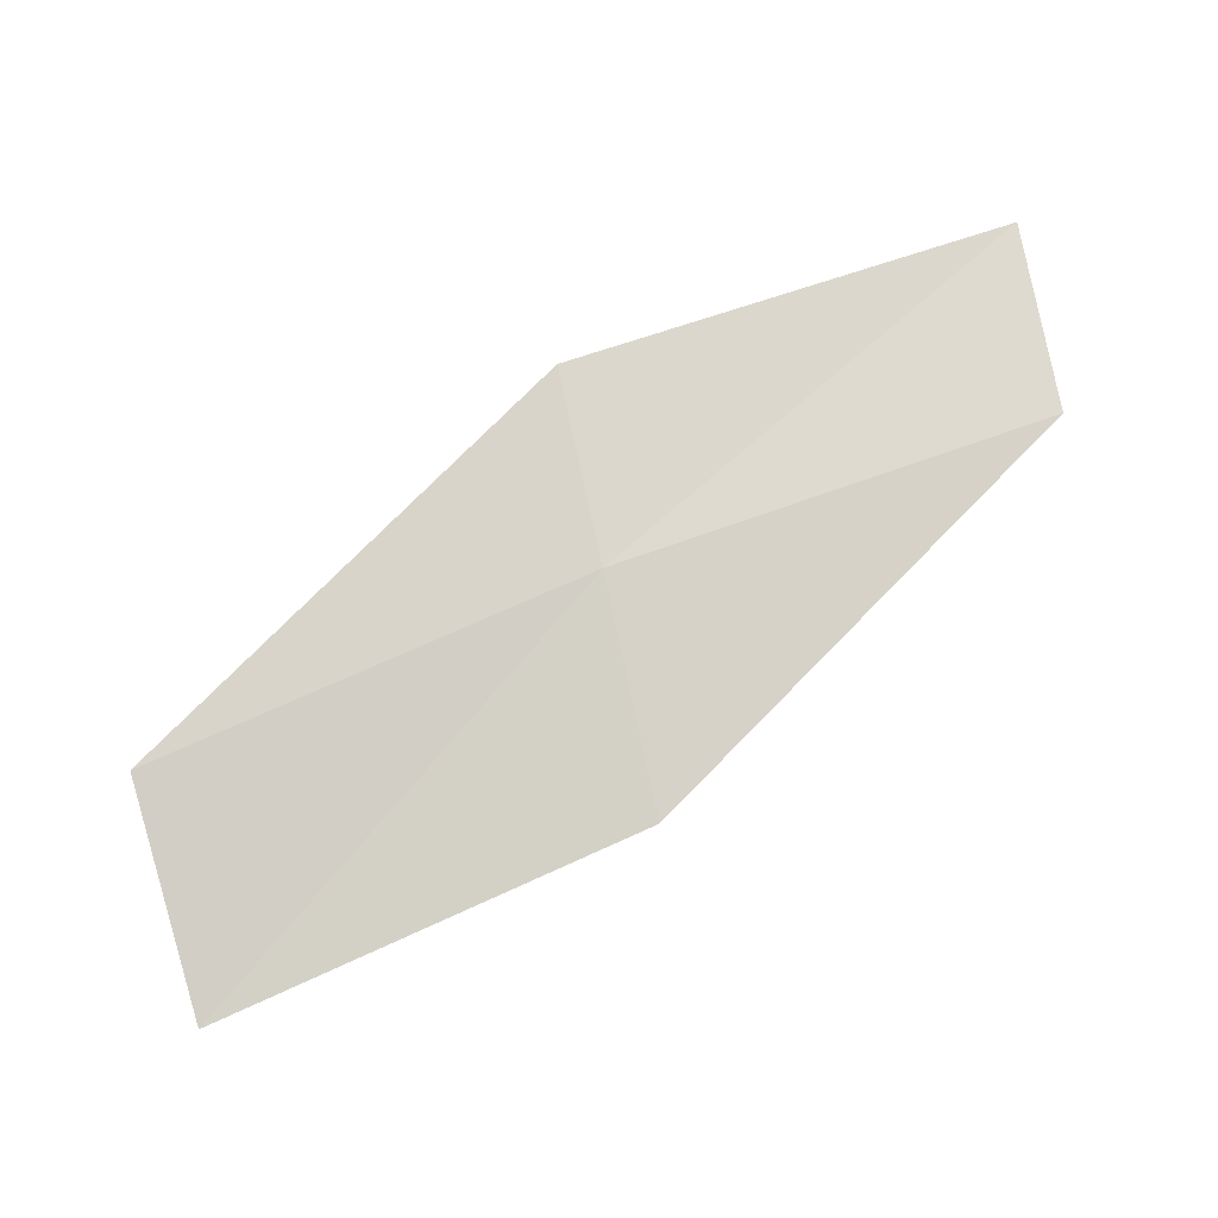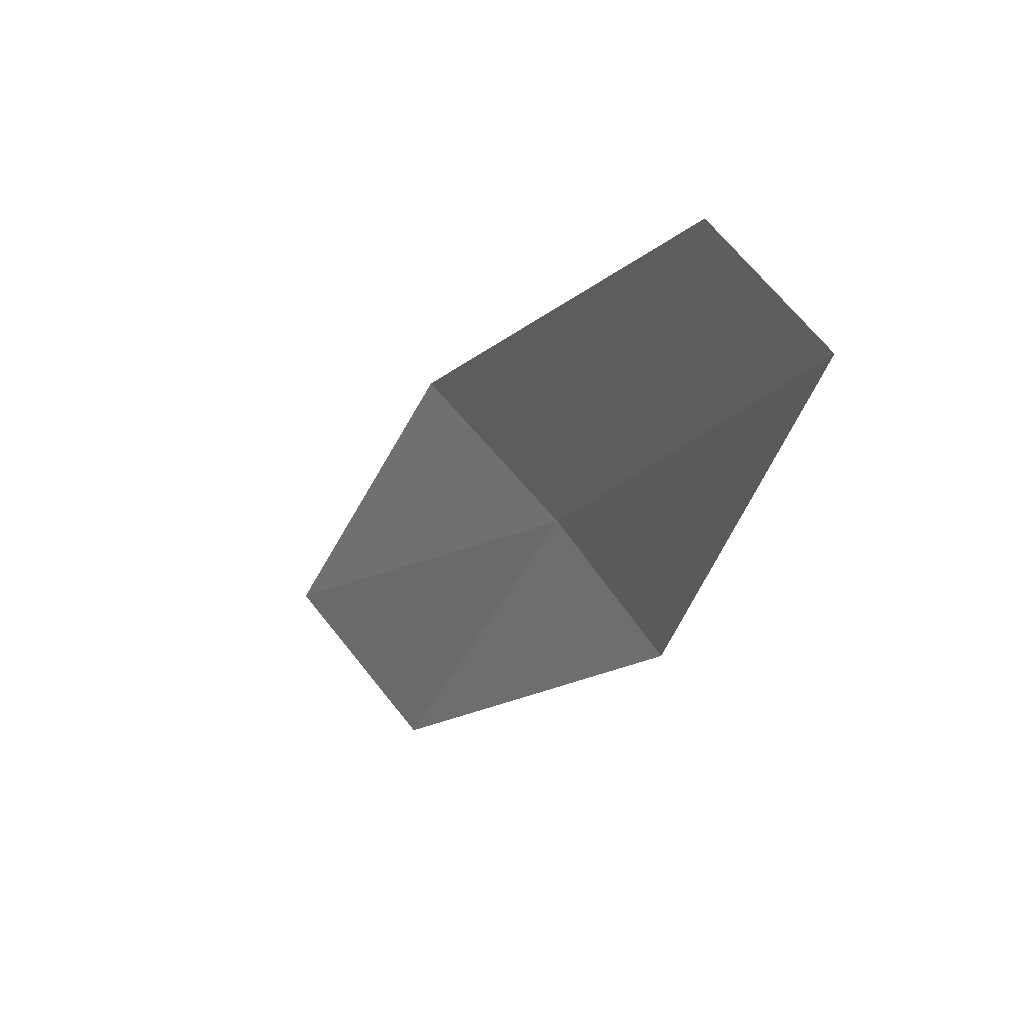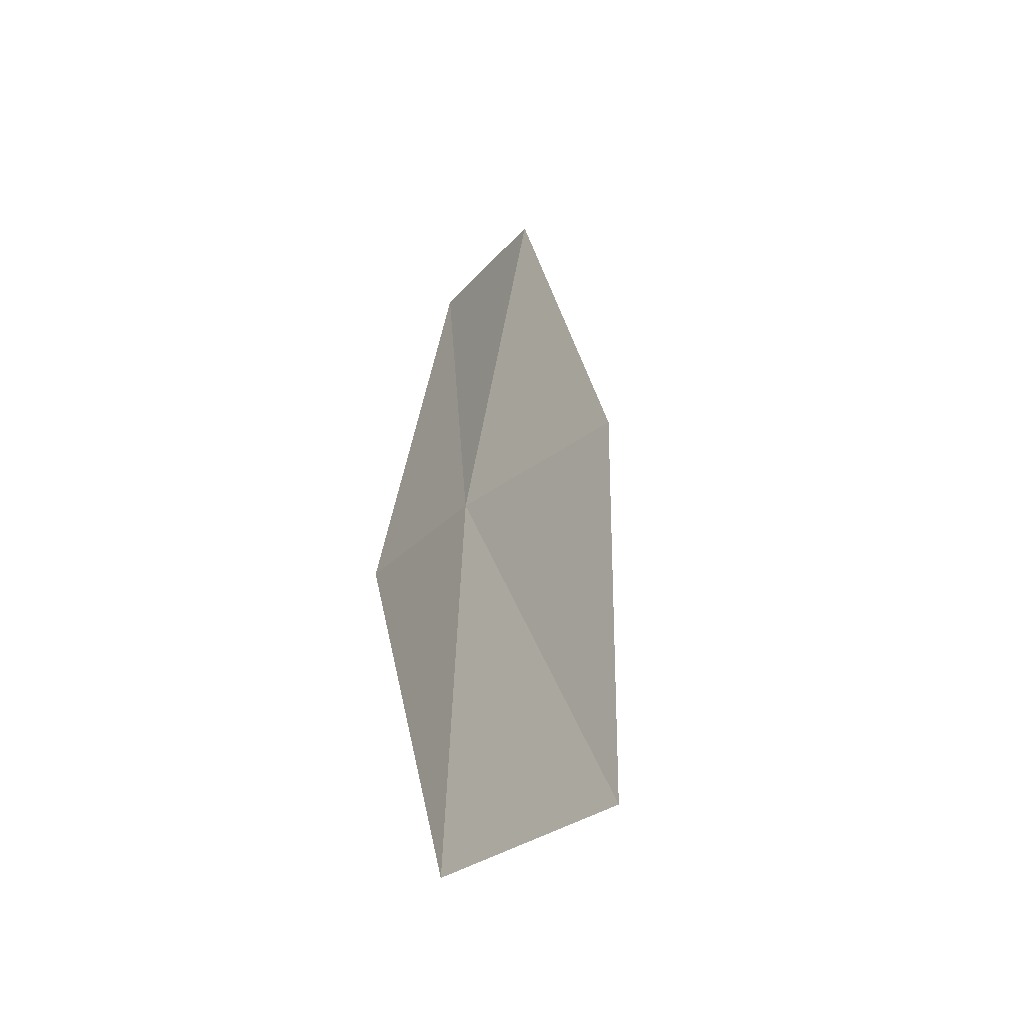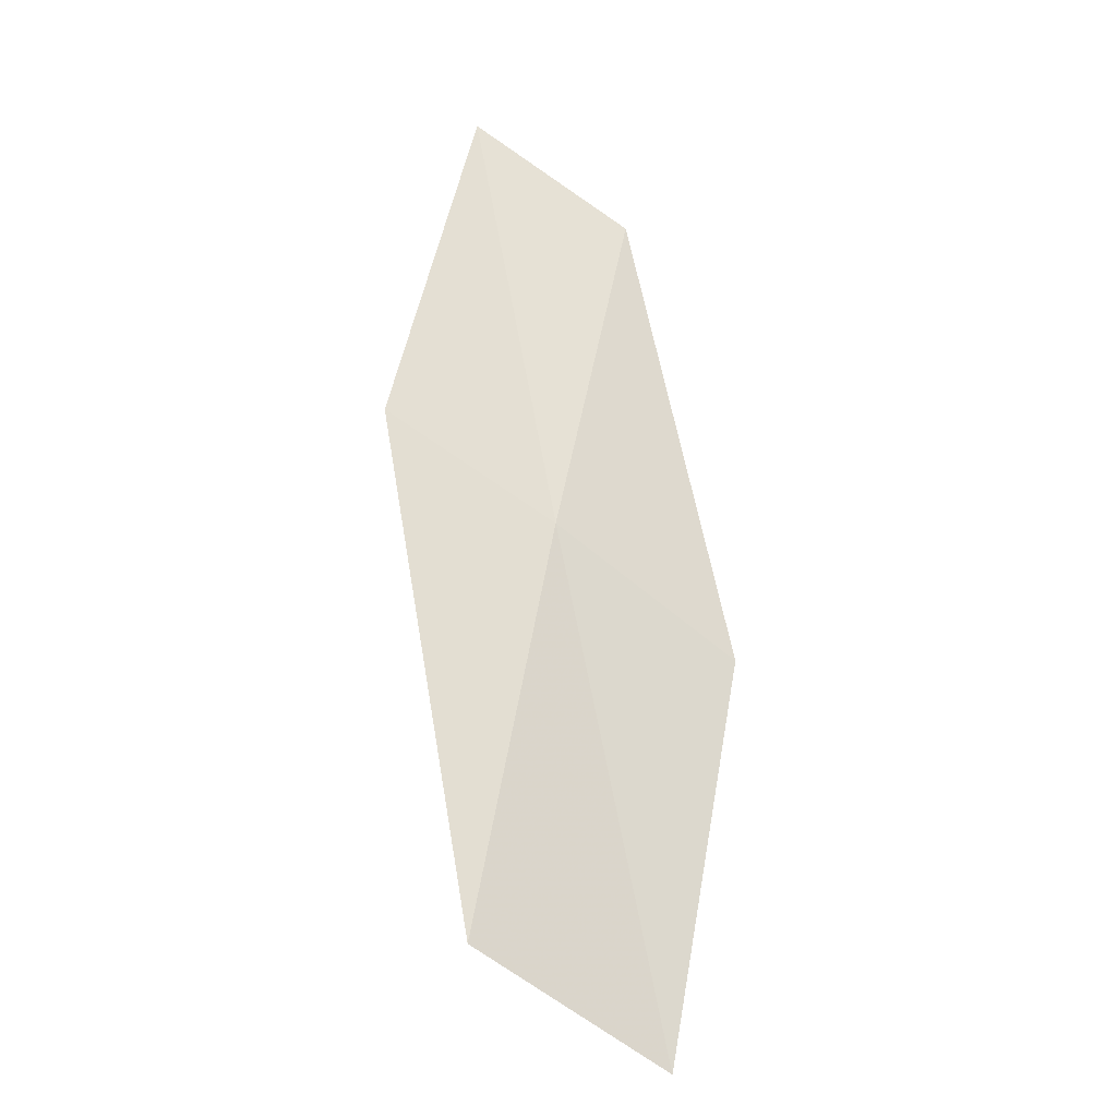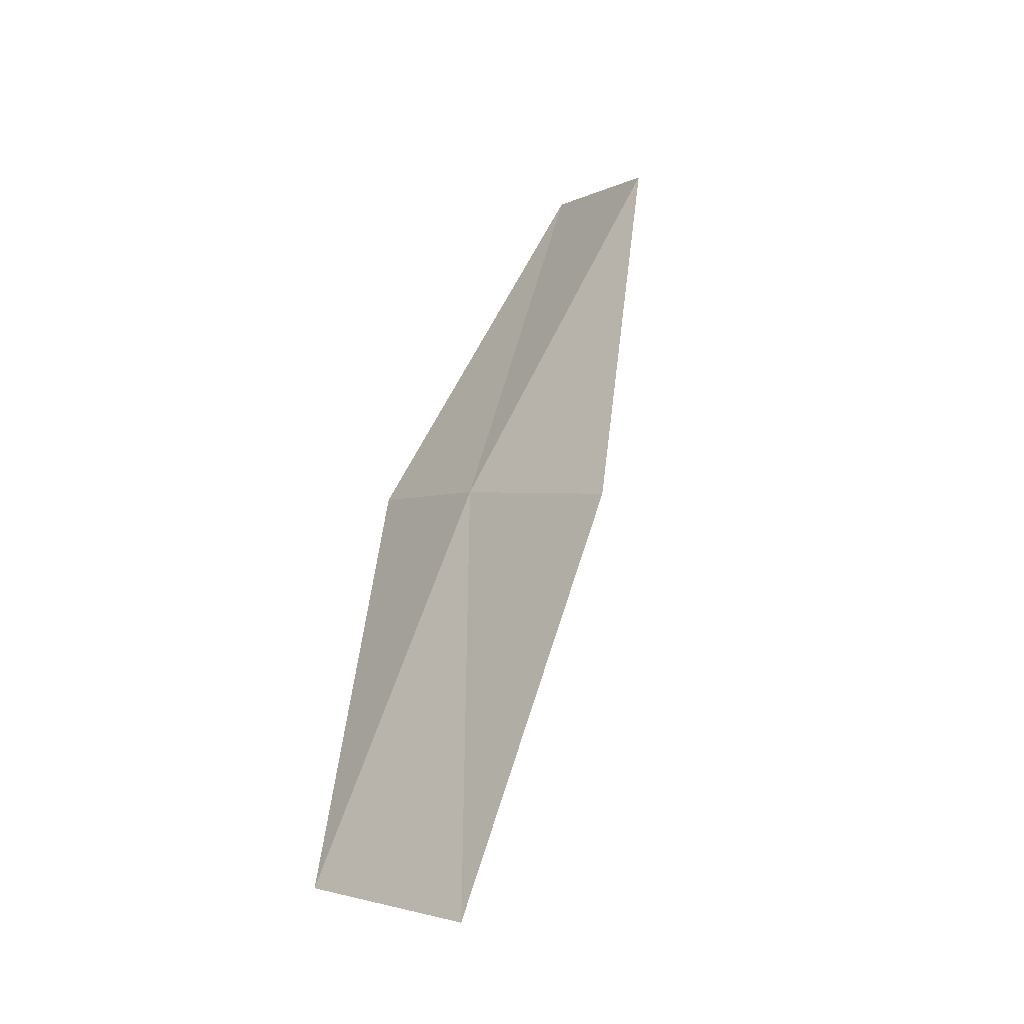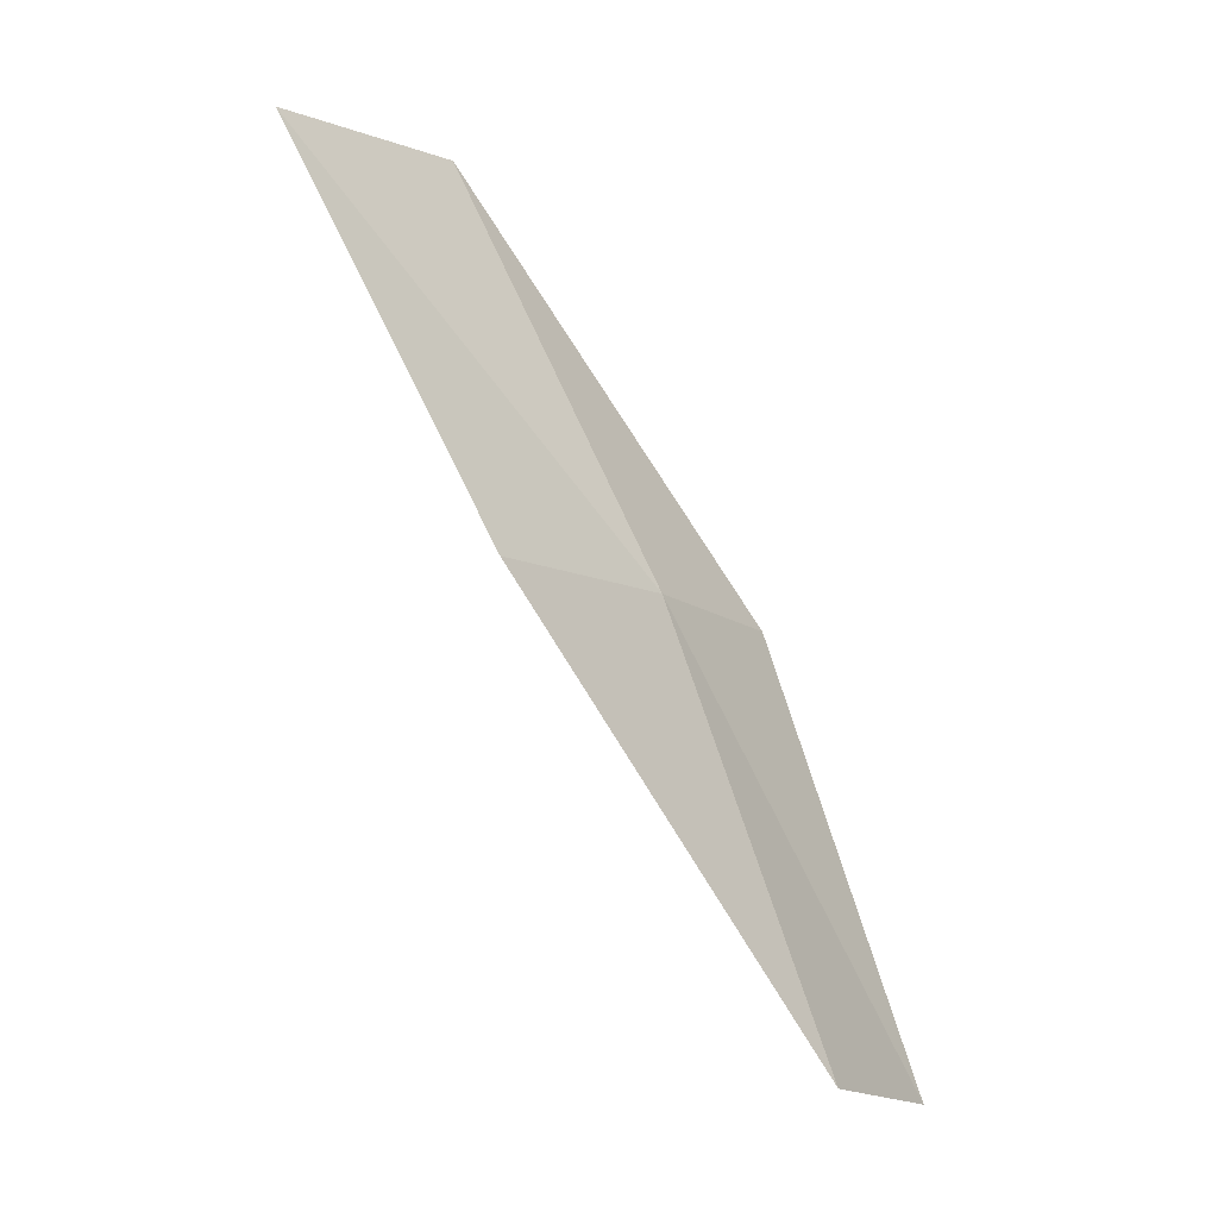
<metadata>
{"format":"obj","ext":"obj","renderer":"f3d","projection":"perspective","resolution":1024,"background":"white","views":[{"elev":42.1,"azim":-9.1,"up":"+Y"},{"elev":-48.5,"azim":81.8,"up":"+Z"},{"elev":58.3,"azim":-74.1,"up":"+Z"},{"elev":40.3,"azim":-69.8,"up":"+Y"},{"elev":73.1,"azim":-57.2,"up":"+Z"},{"elev":66.2,"azim":78.5,"up":"+Z"}]}
</metadata>
<code>
v -3.552 24.71 12.11
v -1.072 25.04 11.66
v -1.097 25.59 10.69
v -3.638 25.3 11.17
v -3.435 23.91 13.14
v -5.971 24.11 12.55
v -5.763 23.28 13.54
f 1 3 2
f 1 4 3
f 1 2 5
f 1 6 4
f 1 5 7
f 1 7 6

</code>
